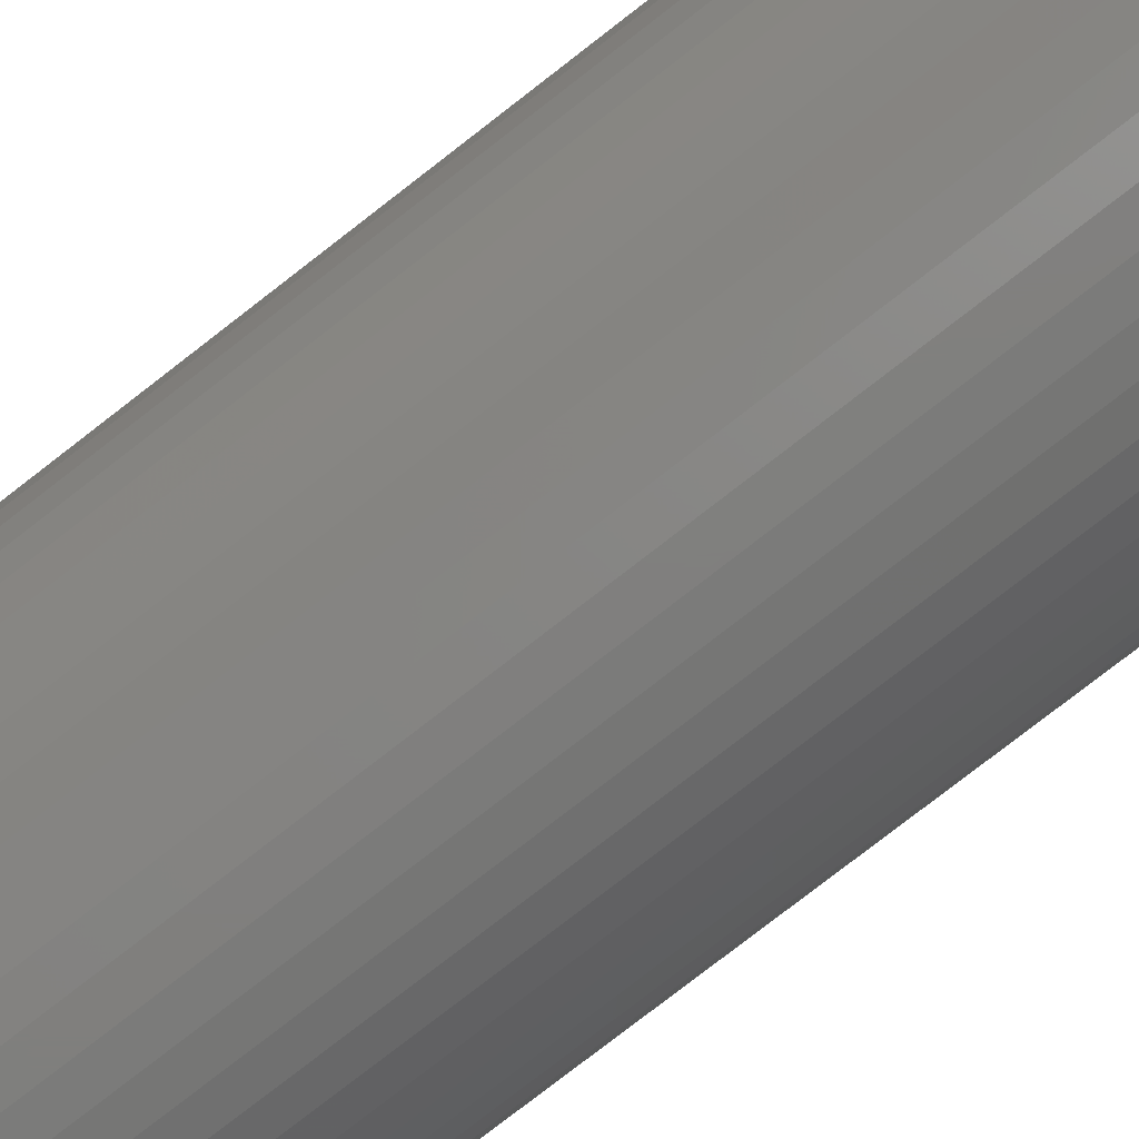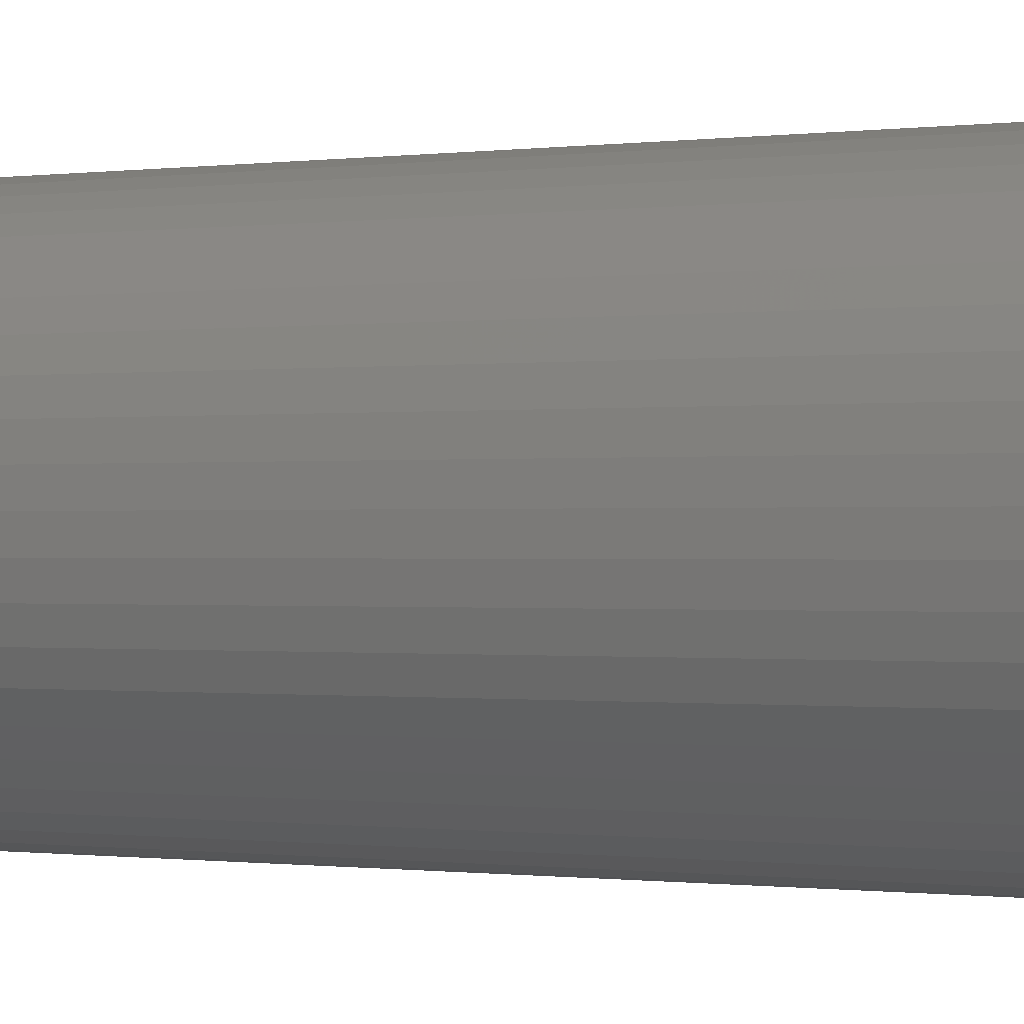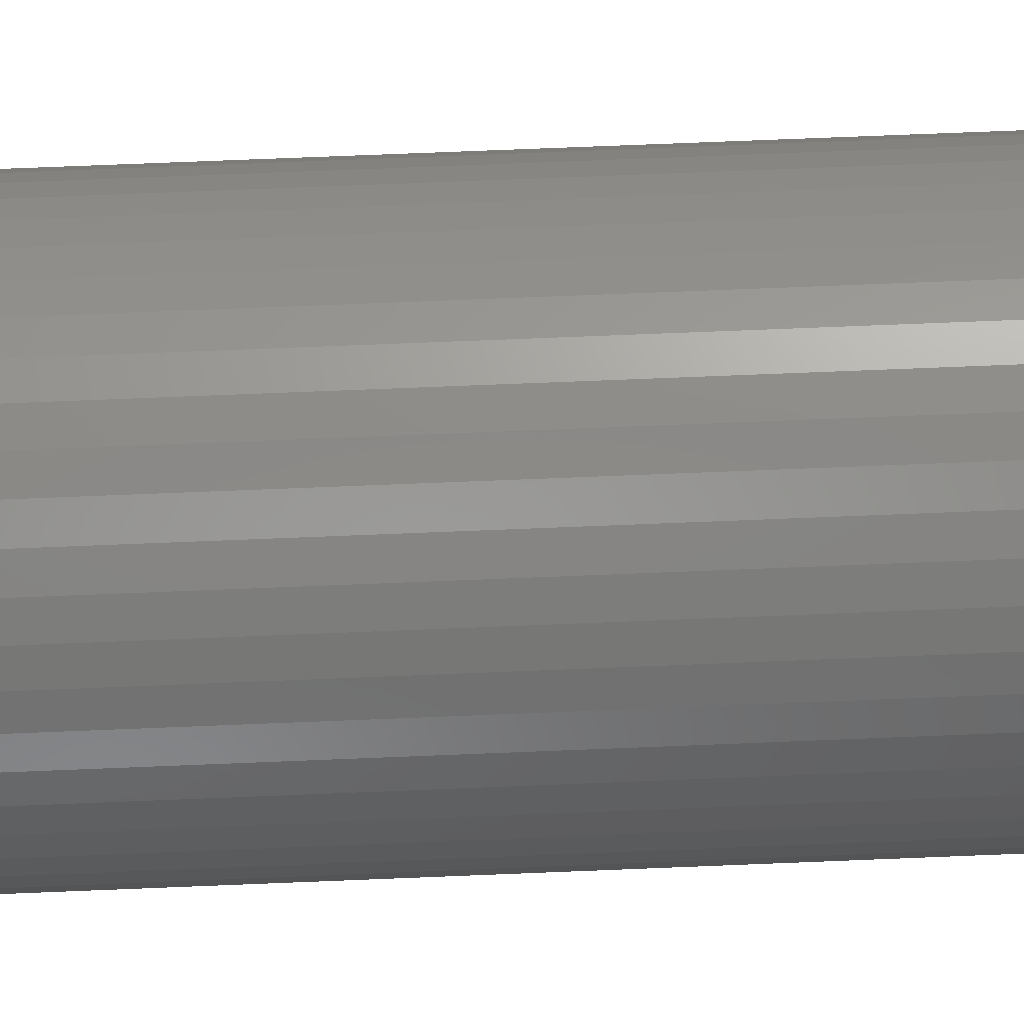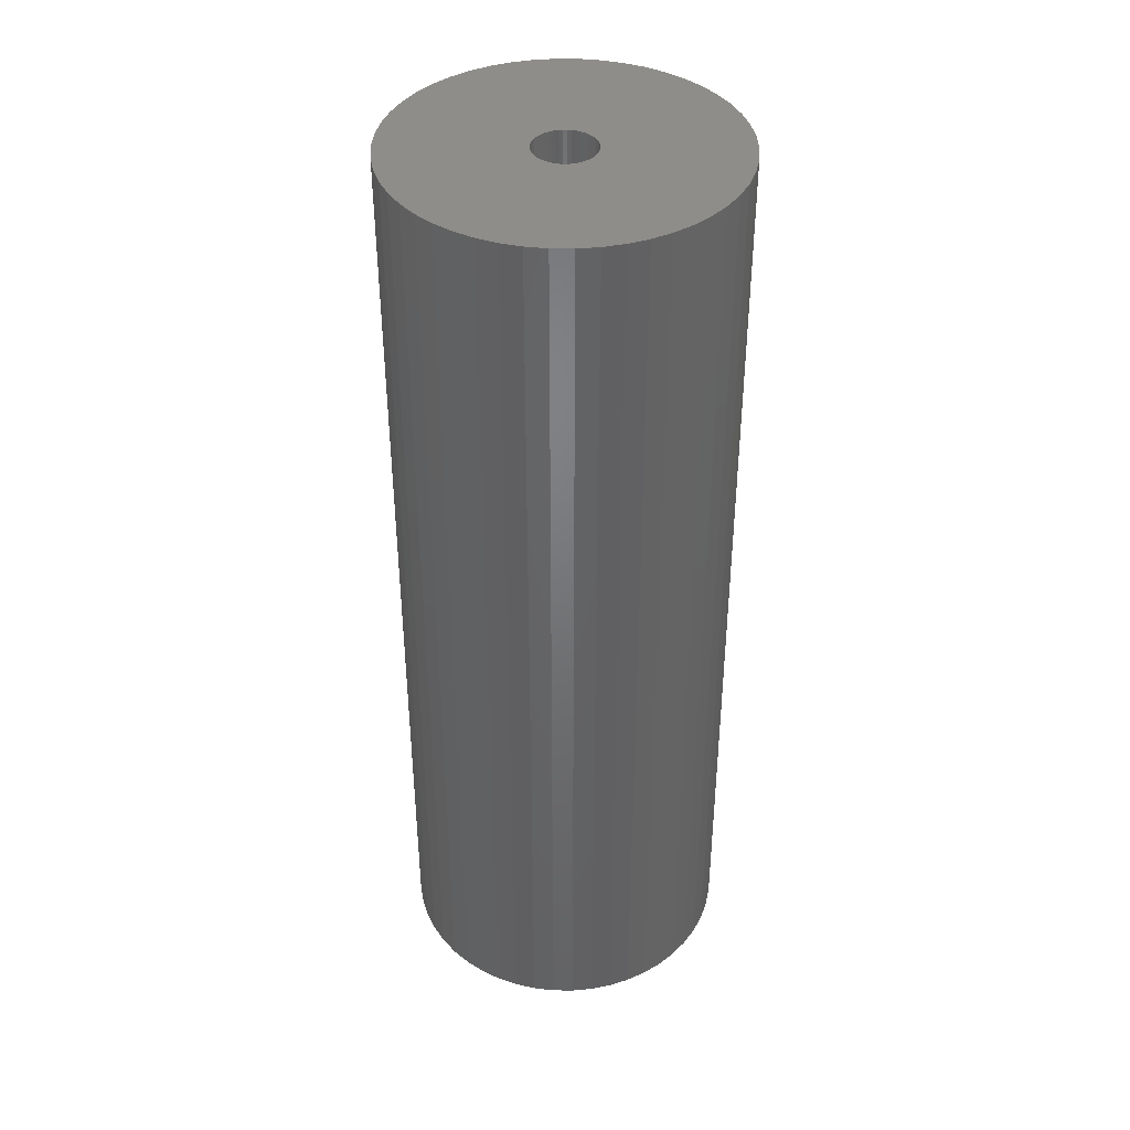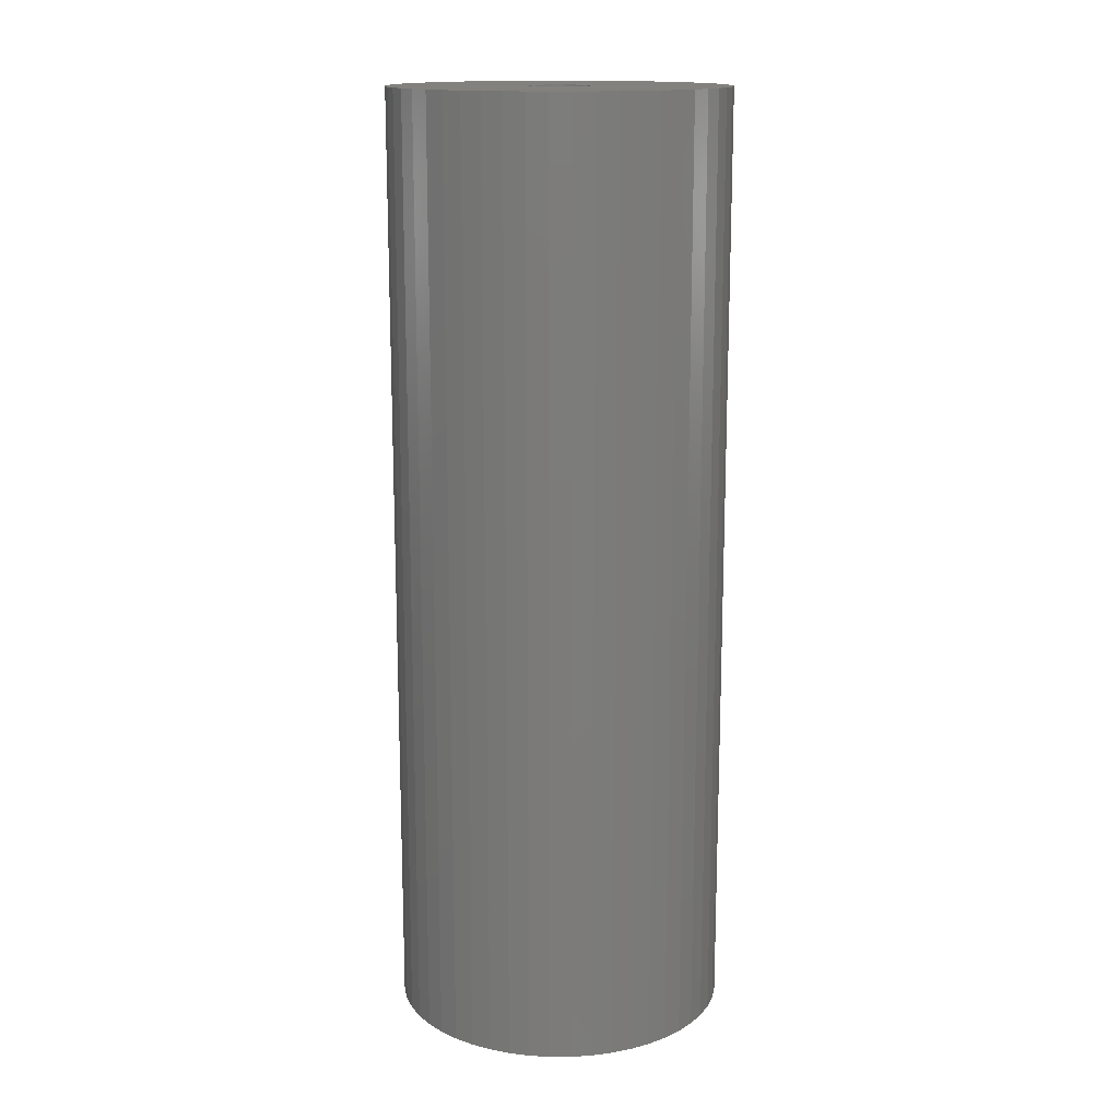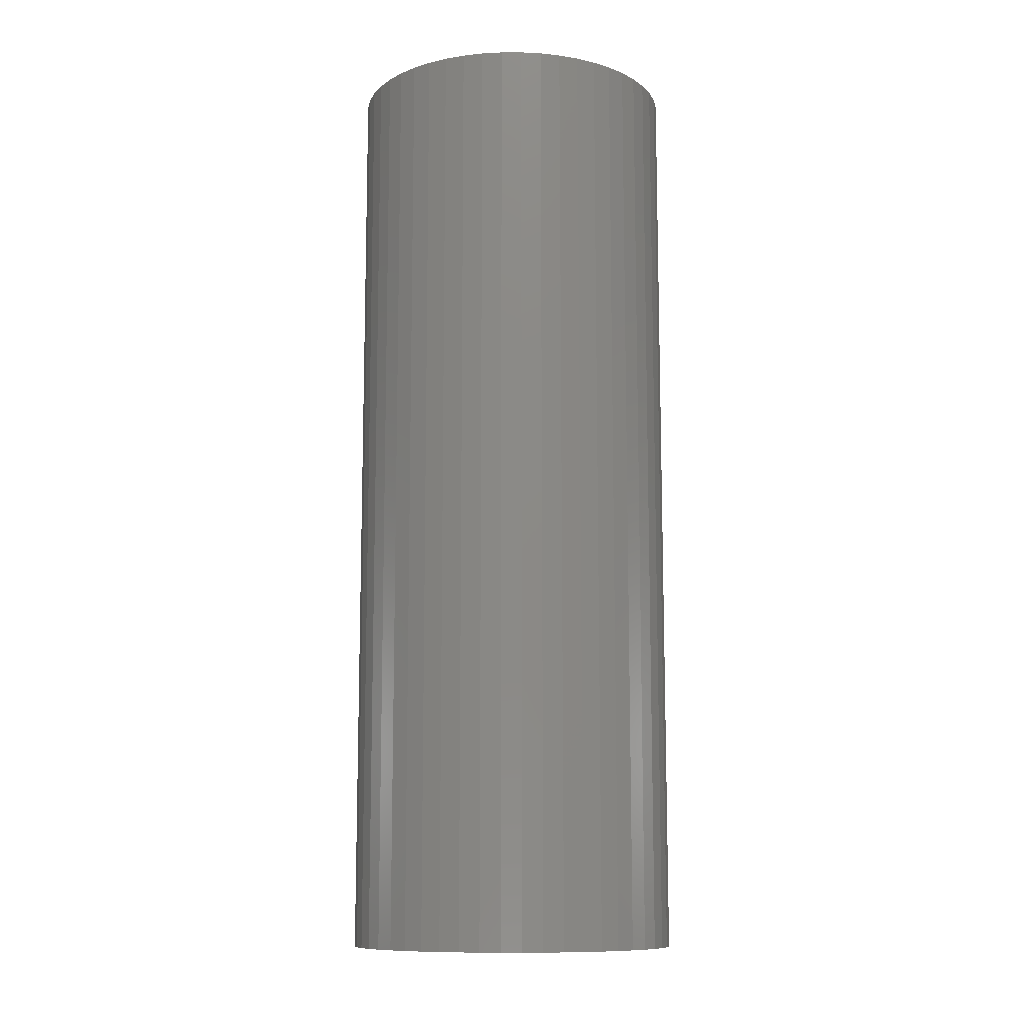
<metadata>
{"format":"stl","ext":"stl","renderer":"f3d","projection":"perspective","resolution":1024,"background":"white","views":[{"elev":-79.6,"azim":-52.3,"up":"+Y"},{"elev":-0.4,"azim":121.2,"up":"+Y"},{"elev":74.5,"azim":-92.3,"up":"+Y"},{"elev":40.2,"azim":-100.0,"up":"+Z"},{"elev":15.1,"azim":129.2,"up":"+Z"},{"elev":-11.0,"azim":-28.6,"up":"+Z"}]}
</metadata>
<code>
# stl→obj: 200 verts, 400 faces
v 16.5 0 46.5
v 16.37 2.068 -46.5
v 16.37 2.068 46.5
v 16.5 0 -46.5
v -16.5 0 -46.5
v -16.37 2.068 46.5
v -16.37 2.068 -46.5
v -16.5 0 46.5
v 1.036 16.47 -46.5
v -1.036 16.47 46.5
v 1.036 16.47 46.5
v -1.036 16.47 -46.5
v -1.036 -16.47 -46.5
v 1.036 -16.47 46.5
v -1.036 -16.47 46.5
v 1.036 -16.47 -46.5
v 12.03 11.29 -46.5
v 10.52 12.71 46.5
v 12.03 11.29 46.5
v 10.52 12.71 -46.5
v -10.52 12.71 -46.5
v -12.03 11.29 46.5
v -10.52 12.71 46.5
v -12.03 11.29 -46.5
v -5.099 15.69 -46.5
v -7.025 14.93 46.5
v -5.099 15.69 46.5
v -7.025 14.93 -46.5
v 15.34 6.074 46.5
v 14.46 7.949 -46.5
v 14.46 7.949 46.5
v 15.34 6.074 -46.5
v 15.98 4.103 -46.5
v 15.98 4.103 46.5
v 7.025 14.93 -46.5
v 5.099 15.69 46.5
v 7.025 14.93 46.5
v 5.099 15.69 -46.5
v 8.841 13.93 -46.5
v 8.841 13.93 46.5
v -15.34 6.074 -46.5
v -14.46 7.949 46.5
v -14.46 7.949 -46.5
v -15.34 6.074 46.5
v -15.98 4.103 -46.5
v -15.98 4.103 46.5
v -8.841 13.93 46.5
v -8.841 13.93 -46.5
v -3.092 16.21 -46.5
v -3.092 16.21 46.5
v 3.092 -16.21 46.5
v 3.092 -16.21 -46.5
v 5.099 -15.69 -46.5
v 7.025 -14.93 46.5
v 5.099 -15.69 46.5
v 7.025 -14.93 -46.5
v 13.35 9.698 46.5
v 13.35 9.698 -46.5
v 3.092 16.21 46.5
v 3.092 16.21 -46.5
v -13.35 9.698 46.5
v -13.35 9.698 -46.5
v 3 0 46.5
v 2.976 0.376 46.5
v 16.37 -2.068 46.5
v 2.906 0.7461 46.5
v 2.976 -0.376 46.5
v 2.789 1.104 46.5
v 15.98 -4.103 46.5
v 2.629 1.445 46.5
v 2.906 -0.7461 46.5
v 2.427 1.763 46.5
v 15.34 -6.074 46.5
v 2.187 2.054 46.5
v 2.789 -1.104 46.5
v 1.912 2.312 46.5
v 14.46 -7.949 46.5
v 1.607 2.533 46.5
v 2.629 -1.445 46.5
v 1.277 2.714 46.5
v 13.35 -9.698 46.5
v 0.9271 2.853 46.5
v 2.427 -1.763 46.5
v 12.03 -11.29 46.5
v 0.5621 2.947 46.5
v 0.1884 2.994 46.5
v -0.1884 2.994 46.5
v -0.5621 2.947 46.5
v -0.9271 2.853 46.5
v -1.277 2.714 46.5
v -1.607 2.533 46.5
v -1.912 2.312 46.5
v -2.187 2.054 46.5
v -2.427 1.763 46.5
v 2.187 -2.054 46.5
v 10.52 -12.71 46.5
v 1.912 -2.312 46.5
v 8.841 -13.93 46.5
v 1.607 -2.533 46.5
v 1.277 -2.714 46.5
v 0.9271 -2.853 46.5
v 0.5621 -2.947 46.5
v 0.1884 -2.994 46.5
v -0.1884 -2.994 46.5
v -0.5621 -2.947 46.5
v -3.092 -16.21 46.5
v -0.9271 -2.853 46.5
v -5.099 -15.69 46.5
v -1.277 -2.714 46.5
v -7.025 -14.93 46.5
v -1.607 -2.533 46.5
v -8.841 -13.93 46.5
v -1.912 -2.312 46.5
v -10.52 -12.71 46.5
v -2.187 -2.054 46.5
v -12.03 -11.29 46.5
v -2.427 -1.763 46.5
v -13.35 -9.698 46.5
v -2.629 -1.445 46.5
v -14.46 -7.949 46.5
v -2.789 -1.104 46.5
v -15.34 -6.074 46.5
v -2.906 -0.7461 46.5
v -15.98 -4.103 46.5
v -2.976 -0.376 46.5
v -16.37 -2.068 46.5
v -3 0 46.5
v -2.629 1.445 46.5
v -2.789 1.104 46.5
v -2.906 0.7461 46.5
v -2.976 0.376 46.5
v 16.37 -2.068 -46.5
v 15.98 -4.103 -46.5
v -12.03 -11.29 -46.5
v -10.52 -12.71 -46.5
v -14.46 -7.949 -46.5
v -15.34 -6.074 -46.5
v -13.35 -9.698 -46.5
v 3 0 -46.5
v 2.976 -0.376 -46.5
v 2.906 -0.7461 -46.5
v 15.34 -6.074 -46.5
v 2.976 0.376 -46.5
v 2.789 -1.104 -46.5
v 14.46 -7.949 -46.5
v 2.629 -1.445 -46.5
v 13.35 -9.698 -46.5
v 2.906 0.7461 -46.5
v 2.427 -1.763 -46.5
v 12.03 -11.29 -46.5
v 2.187 -2.054 -46.5
v 10.52 -12.71 -46.5
v 2.789 1.104 -46.5
v 1.912 -2.312 -46.5
v 8.841 -13.93 -46.5
v 1.607 -2.533 -46.5
v 2.629 1.445 -46.5
v 1.277 -2.714 -46.5
v 0.9271 -2.853 -46.5
v 2.427 1.763 -46.5
v 0.5621 -2.947 -46.5
v 0.1884 -2.994 -46.5
v -0.1884 -2.994 -46.5
v -0.5621 -2.947 -46.5
v -3.092 -16.21 -46.5
v -0.9271 -2.853 -46.5
v -5.099 -15.69 -46.5
v -1.277 -2.714 -46.5
v -7.025 -14.93 -46.5
v -1.607 -2.533 -46.5
v -8.841 -13.93 -46.5
v -1.912 -2.312 -46.5
v -2.187 -2.054 -46.5
v -2.427 -1.763 -46.5
v 2.187 2.054 -46.5
v 1.912 2.312 -46.5
v 1.607 2.533 -46.5
v 1.277 2.714 -46.5
v 0.9271 2.853 -46.5
v 0.5621 2.947 -46.5
v 0.1884 2.994 -46.5
v -0.1884 2.994 -46.5
v -0.5621 2.947 -46.5
v -0.9271 2.853 -46.5
v -1.277 2.714 -46.5
v -1.607 2.533 -46.5
v -1.912 2.312 -46.5
v -2.187 2.054 -46.5
v -2.427 1.763 -46.5
v -2.629 1.445 -46.5
v -2.789 1.104 -46.5
v -2.906 0.7461 -46.5
v -2.976 0.376 -46.5
v -3 0 -46.5
v -2.629 -1.445 -46.5
v -2.789 -1.104 -46.5
v -2.906 -0.7461 -46.5
v -15.98 -4.103 -46.5
v -2.976 -0.376 -46.5
v -16.37 -2.068 -46.5
f 1 2 3
f 2 1 4
f 5 6 7
f 6 5 8
f 9 10 11
f 10 9 12
f 13 14 15
f 14 13 16
f 17 18 19
f 18 17 20
f 21 22 23
f 22 21 24
f 25 26 27
f 26 25 28
f 29 30 31
f 30 29 32
f 3 33 34
f 33 3 2
f 35 36 37
f 36 35 38
f 39 37 40
f 37 39 35
f 41 42 43
f 42 41 44
f 45 44 41
f 44 45 46
f 28 47 26
f 47 28 48
f 49 27 50
f 27 49 25
f 16 51 14
f 51 16 52
f 53 54 55
f 54 53 56
f 34 32 29
f 32 34 33
f 57 17 19
f 17 57 58
f 31 58 57
f 58 31 30
f 38 59 36
f 59 38 60
f 60 11 59
f 11 60 9
f 20 40 18
f 40 20 39
f 43 61 62
f 61 43 42
f 62 22 24
f 22 62 61
f 7 46 45
f 46 7 6
f 63 1 3
f 64 3 34
f 1 63 65
f 66 34 29
f 67 65 63
f 68 29 31
f 65 67 69
f 70 31 57
f 71 69 67
f 72 57 19
f 69 71 73
f 74 19 18
f 75 73 71
f 76 18 40
f 73 75 77
f 78 40 37
f 79 77 75
f 80 37 36
f 77 79 81
f 82 36 59
f 83 81 79
f 81 83 84
f 3 64 63
f 34 66 64
f 29 68 66
f 31 70 68
f 57 72 70
f 19 74 72
f 18 76 74
f 40 78 76
f 37 80 78
f 85 59 11
f 36 82 80
f 59 85 82
f 11 86 85
f 11 87 86
f 10 87 11
f 87 10 88
f 50 88 10
f 88 50 89
f 27 89 50
f 89 27 90
f 26 90 27
f 90 26 91
f 47 91 26
f 91 47 92
f 23 92 47
f 92 23 93
f 93 22 94
f 22 93 23
f 95 84 83
f 84 95 96
f 97 96 95
f 96 97 98
f 99 98 97
f 98 99 54
f 100 54 99
f 54 100 55
f 101 55 100
f 55 101 51
f 102 51 101
f 51 102 14
f 103 14 102
f 104 14 103
f 15 104 105
f 106 105 107
f 104 15 14
f 108 107 109
f 110 109 111
f 112 111 113
f 114 113 115
f 116 115 117
f 118 117 119
f 120 119 121
f 122 121 123
f 124 123 125
f 105 106 15
f 126 125 127
f 61 94 22
f 94 61 128
f 107 108 106
f 42 128 61
f 109 110 108
f 128 42 129
f 111 112 110
f 44 129 42
f 113 114 112
f 129 44 130
f 115 116 114
f 46 130 44
f 117 118 116
f 130 46 131
f 119 120 118
f 6 131 46
f 121 122 120
f 131 6 127
f 123 124 122
f 8 127 6
f 125 126 124
f 127 8 126
f 48 23 47
f 23 48 21
f 12 50 10
f 50 12 49
f 65 4 1
f 4 65 132
f 69 132 65
f 132 69 133
f 134 114 116
f 114 134 135
f 136 122 137
f 122 136 120
f 138 120 136
f 120 138 118
f 139 4 132
f 140 132 133
f 4 139 2
f 141 133 142
f 143 2 139
f 144 142 145
f 2 143 33
f 146 145 147
f 148 33 143
f 149 147 150
f 33 148 32
f 151 150 152
f 153 32 148
f 154 152 155
f 32 153 30
f 156 155 56
f 157 30 153
f 158 56 53
f 30 157 58
f 159 53 52
f 160 58 157
f 58 160 17
f 132 140 139
f 133 141 140
f 142 144 141
f 145 146 144
f 147 149 146
f 150 151 149
f 152 154 151
f 155 156 154
f 56 158 156
f 161 52 16
f 53 159 158
f 52 161 159
f 16 162 161
f 16 163 162
f 13 163 16
f 163 13 164
f 165 164 13
f 164 165 166
f 167 166 165
f 166 167 168
f 169 168 167
f 168 169 170
f 171 170 169
f 170 171 172
f 135 172 171
f 172 135 173
f 173 134 174
f 134 173 135
f 175 17 160
f 17 175 20
f 176 20 175
f 20 176 39
f 177 39 176
f 39 177 35
f 178 35 177
f 35 178 38
f 179 38 178
f 38 179 60
f 180 60 179
f 60 180 9
f 181 9 180
f 182 9 181
f 12 182 183
f 49 183 184
f 182 12 9
f 25 184 185
f 28 185 186
f 48 186 187
f 21 187 188
f 24 188 189
f 62 189 190
f 43 190 191
f 41 191 192
f 45 192 193
f 183 49 12
f 7 193 194
f 138 174 134
f 174 138 195
f 184 25 49
f 136 195 138
f 185 28 25
f 195 136 196
f 186 48 28
f 137 196 136
f 187 21 48
f 196 137 197
f 188 24 21
f 198 197 137
f 189 62 24
f 197 198 199
f 190 43 62
f 200 199 198
f 191 41 43
f 199 200 194
f 192 45 41
f 5 194 200
f 193 7 45
f 194 5 7
f 56 98 54
f 98 56 155
f 77 142 73
f 142 77 145
f 134 118 138
f 118 134 116
f 137 124 198
f 124 137 122
f 155 96 98
f 96 155 152
f 52 55 51
f 55 52 53
f 81 145 77
f 145 81 147
f 84 147 81
f 147 84 150
f 73 133 69
f 133 73 142
f 169 108 110
f 108 169 167
f 167 106 108
f 106 167 165
f 198 126 200
f 126 198 124
f 200 8 5
f 8 200 126
f 152 84 96
f 84 152 150
f 171 110 112
f 110 171 169
f 165 15 106
f 15 165 13
f 135 112 114
f 112 135 171
f 130 191 129
f 191 130 192
f 157 72 160
f 72 157 70
f 179 80 82
f 80 179 178
f 185 89 90
f 89 185 184
f 129 190 128
f 190 129 191
f 141 67 140
f 67 141 71
f 176 74 76
f 74 176 175
f 177 76 78
f 76 177 176
f 94 188 93
f 188 94 189
f 184 88 89
f 88 184 183
f 188 92 93
f 92 188 187
f 139 64 143
f 64 139 63
f 160 74 175
f 74 160 72
f 182 86 87
f 86 182 181
f 180 82 85
f 82 180 179
f 178 78 80
f 78 178 177
f 127 193 131
f 193 127 194
f 128 189 94
f 189 128 190
f 183 87 88
f 87 183 182
f 187 91 92
f 91 187 186
f 186 90 91
f 90 186 185
f 140 63 139
f 63 140 67
f 161 103 102
f 103 161 162
f 153 70 157
f 70 153 68
f 148 68 153
f 68 148 66
f 143 66 148
f 66 143 64
f 181 85 86
f 85 181 180
f 131 192 130
f 192 131 193
f 146 75 144
f 75 146 79
f 144 71 141
f 71 144 75
f 151 97 95
f 97 151 154
f 151 83 149
f 83 151 95
f 164 107 105
f 107 164 166
f 163 105 104
f 105 163 164
f 125 194 127
f 194 125 199
f 123 199 125
f 199 123 197
f 119 196 121
f 196 119 195
f 172 115 113
f 115 172 173
f 158 101 100
f 101 158 159
f 159 102 101
f 102 159 161
f 154 99 97
f 99 154 156
f 156 100 99
f 100 156 158
f 149 79 146
f 79 149 83
f 170 113 111
f 113 170 172
f 162 104 103
f 104 162 163
f 168 111 109
f 111 168 170
f 121 197 123
f 197 121 196
f 115 174 117
f 174 115 173
f 117 195 119
f 195 117 174
f 166 109 107
f 109 166 168

</code>
